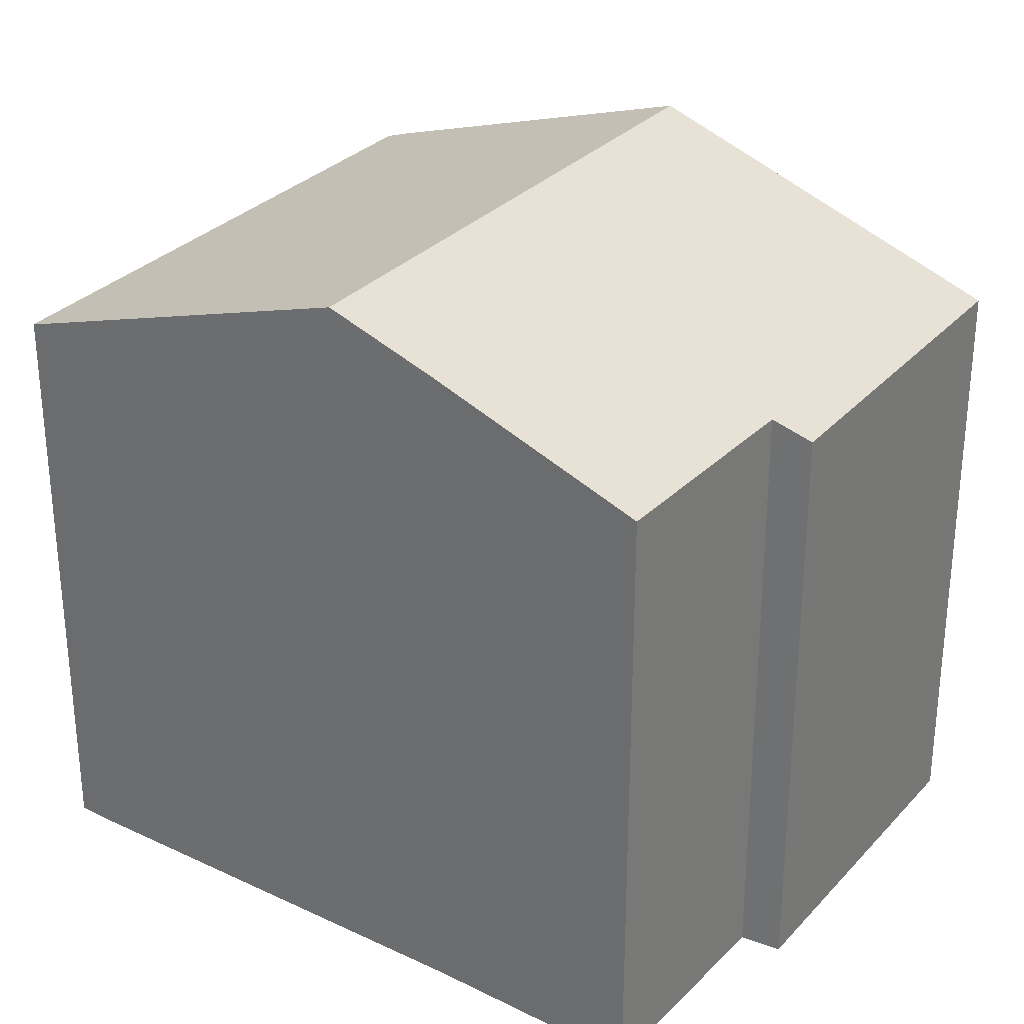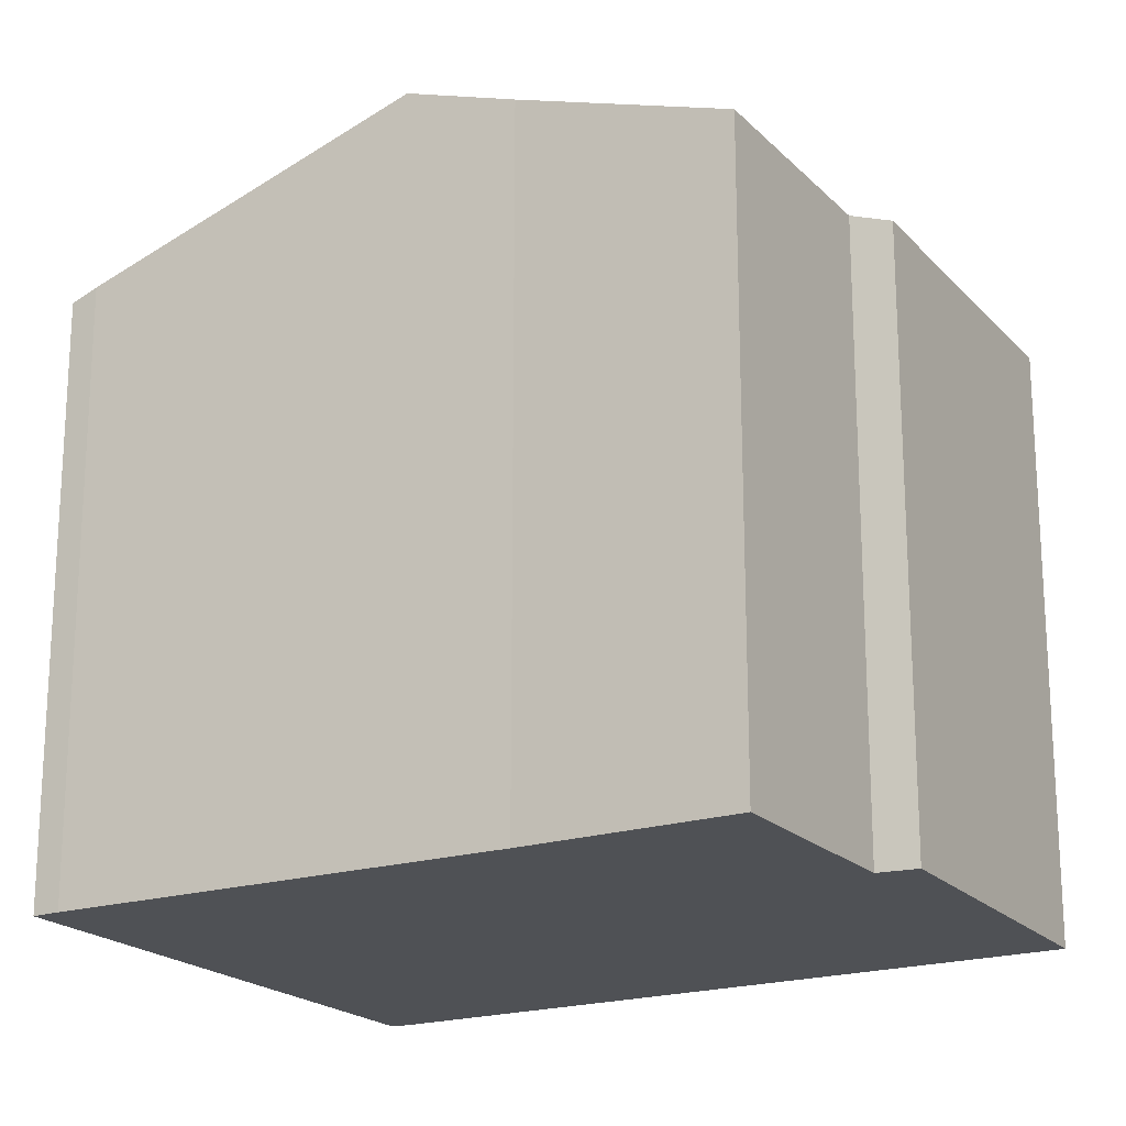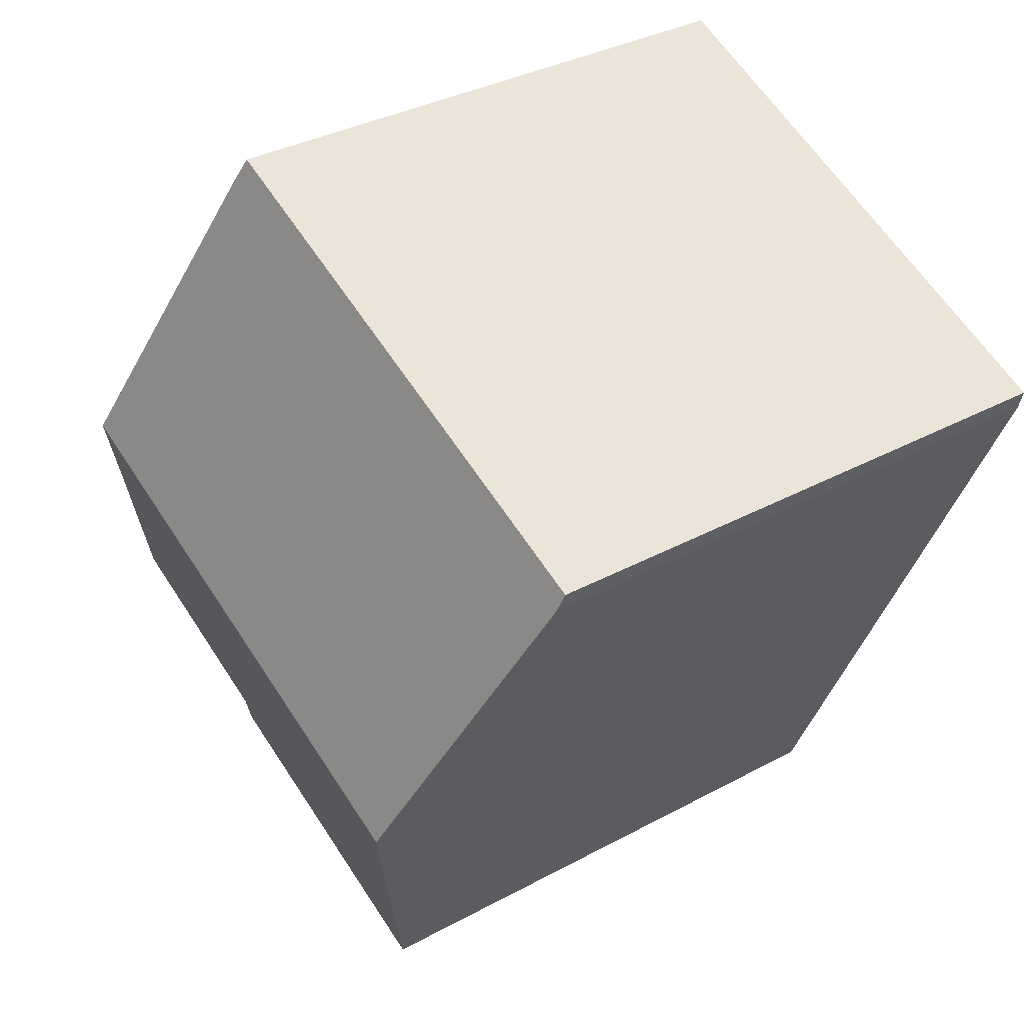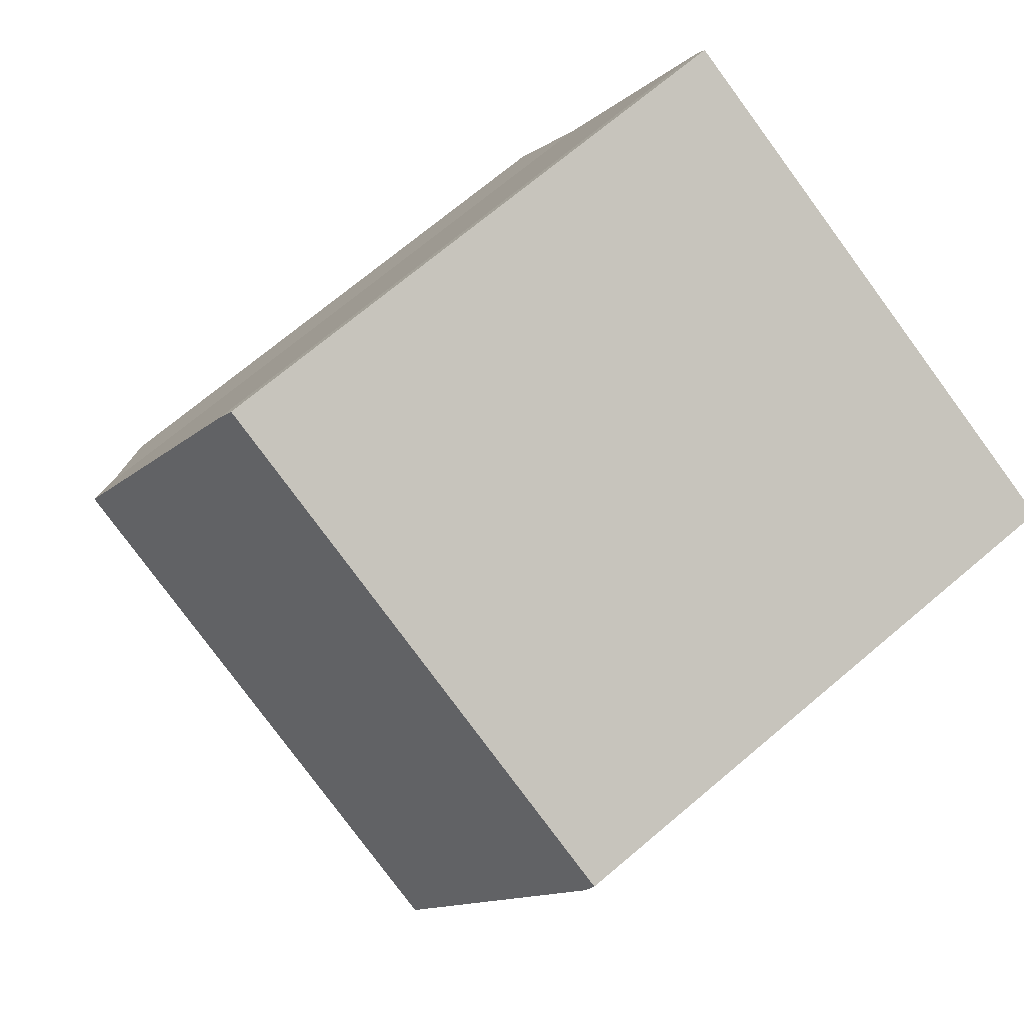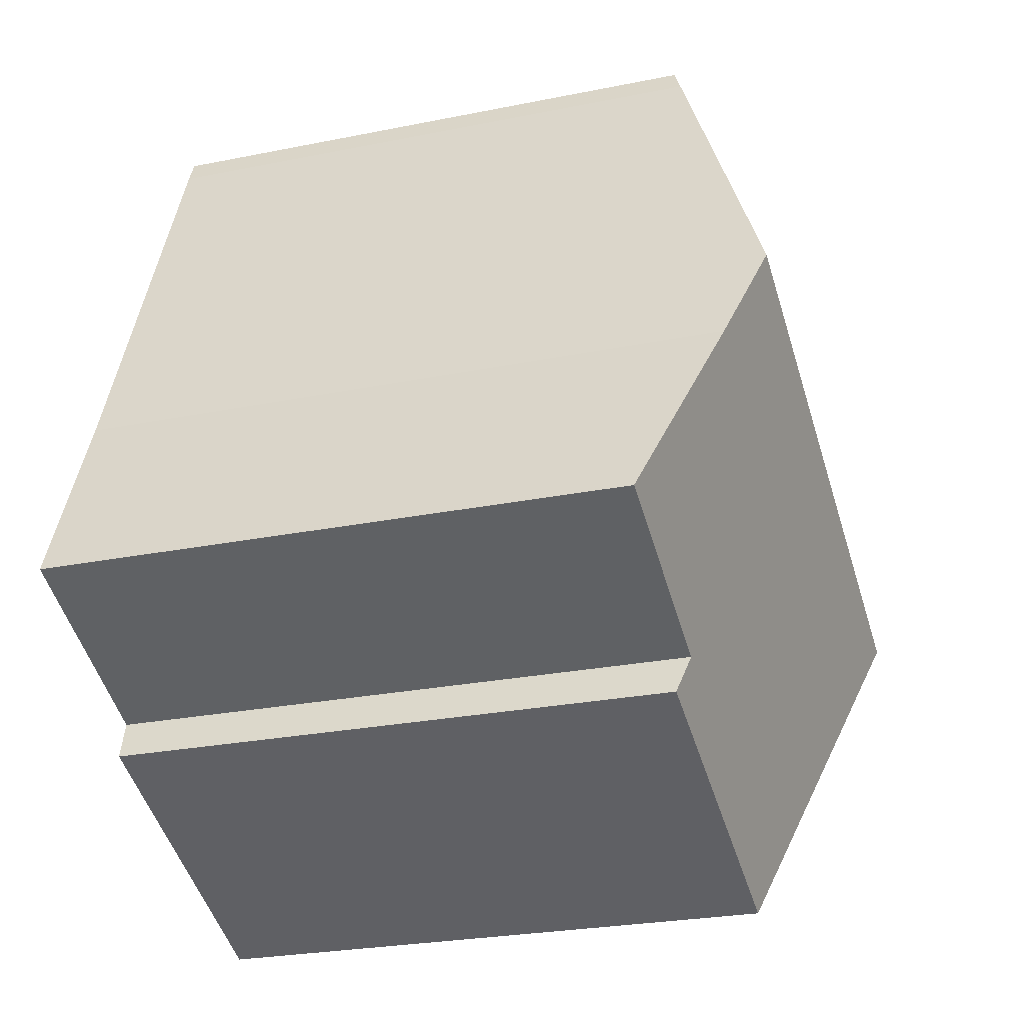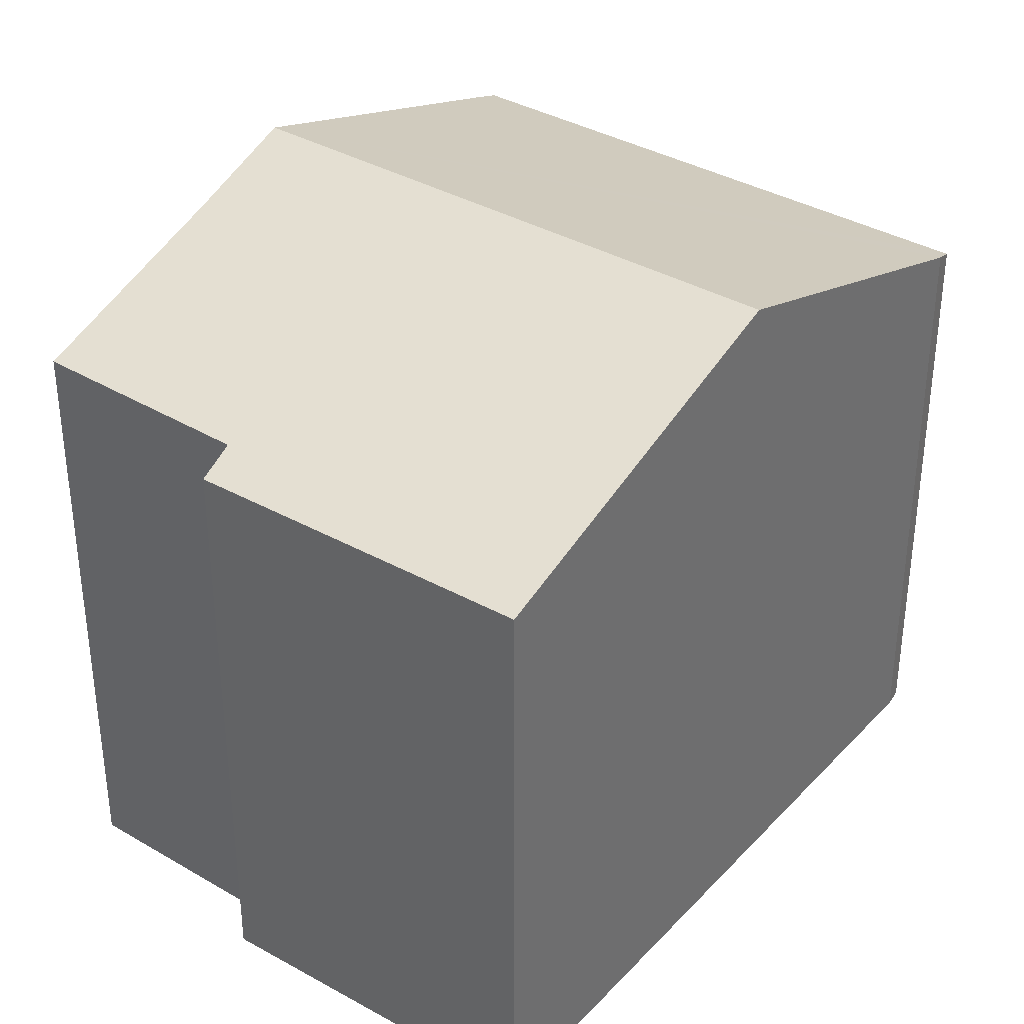
<metadata>
{"format":"obj","ext":"obj","renderer":"f3d","projection":"perspective","resolution":1024,"background":"white","views":[{"elev":30.8,"azim":101.8,"up":"+Y"},{"elev":-20.1,"azim":96.8,"up":"+Y"},{"elev":34.5,"azim":-126.2,"up":"+Z"},{"elev":71.5,"azim":-130.1,"up":"+Z"},{"elev":-25.5,"azim":108.1,"up":"+Z"},{"elev":36.9,"azim":-166.5,"up":"+Y"}]}
</metadata>
<code>
v  4.552 9.231 -10.57
v  9.359 9.416 -7.932
v  9.536 9.211 -8.534
v  11.18 10.54 -3.462
v  10.51 11.12 -1.839
v  2.266 11.12 -5.323
v  12.54 9.434 -6.528
v  0.079 9.312 -0.298
v  0 9.212 5.641e-16
v  8.283 9.212 3.501
v  8.467 9.356 3.104
v  8.467 -1.901e-16 3.104
v  8.283 -2.144e-16 3.501
v  10.51 1.126e-16 -1.839
v  11.18 2.12e-16 -3.462
v  12.54 3.997e-16 -6.528
v  9.359 4.857e-16 -7.932
v  9.536 5.226e-16 -8.534
v  4.552 6.474e-16 -10.57
v  0.079 1.825e-17 -0.298
v  2.266 3.259e-16 -5.323
v  0 0 0
g defaultobject
f 1 2 3
f 2 1 4
f 4 1 5
f 5 1 6
f 4 7 2
f 8 5 6
f 5 8 9
f 5 9 10
f 5 10 11
f 10 12 11
f 12 10 13
f 14 11 12
f 15 7 4
f 7 15 16
f 14 5 11
f 5 14 4
f 4 14 15
f 17 3 2
f 3 17 18
f 16 2 7
f 2 16 17
f 3 19 1
f 19 3 18
f 19 6 1
f 6 19 8
f 8 19 20
f 20 19 21
f 20 9 8
f 9 20 22
f 22 10 9
f 10 22 13
f 18 21 19
f 21 18 17
f 21 17 16
f 21 16 15
f 21 15 20
f 20 15 14
f 20 14 12
f 20 12 22
f 22 12 13

</code>
